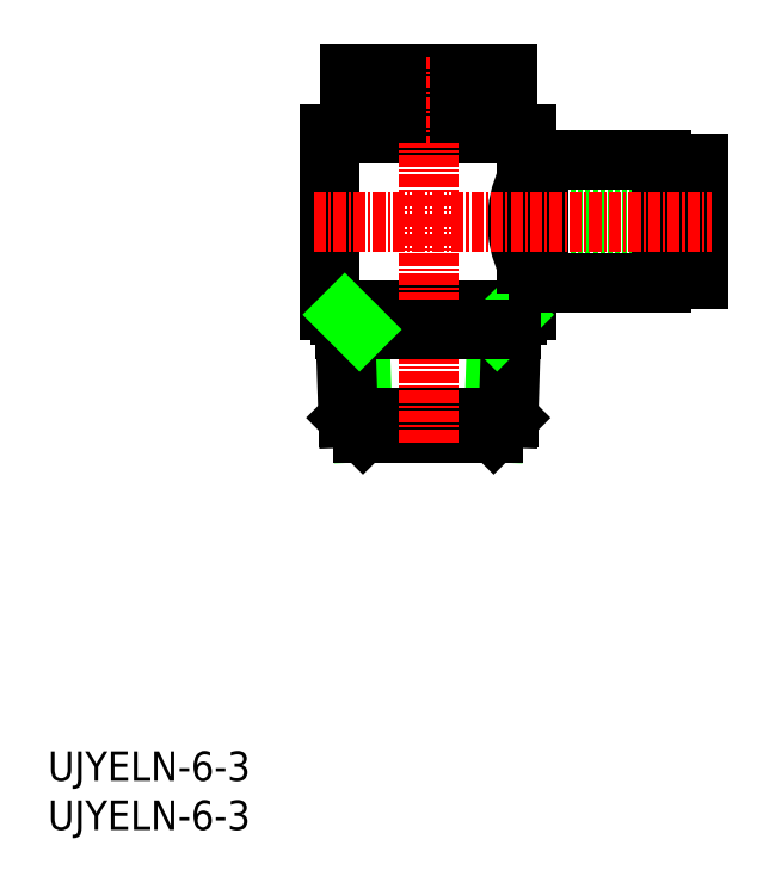
<metadata>
{"format":"dxf","ext":"dxf","renderer":"ezdxf+matplotlib","layout":"modelspace","background":"white","min_lineweight":24,"dpi":150}
</metadata>
<code>
0
SECTION
2
ENTITIES
0
INSERT
8
0
2
*U8
10
0
20
0
30
0
0
LINE
8
0
10
48.73
20
64.97
30
0
11
48.73
21
58.97
31
0
0
LINE
8
0
10
48.73
20
64.97
30
0
11
66.23
21
64.97
31
0
0
LINE
8
0
10
48.73
20
58.97
30
0
11
66.23
21
58.97
31
0
0
INSERT
8
0
2
*U9
10
0
20
0
30
0
0
LINE
8
0
10
47.73
20
52.97
30
0
11
47.73
21
52.47
31
0
0
LINE
8
0
10
29.73
20
52.47
30
0
11
47.73
21
52.47
31
0
0
LINE
8
0
10
29.73
20
52.97
30
0
11
29.73
21
52.47
31
0
0
ARC
8
0
10
57.78
20
61.97
30
0
40
10
50
154.8
51
205.2
0
LINE
8
0
10
48.73
20
57.72
30
0
11
48.73
21
52.97
31
0
0
LINE
8
0
10
45.73
20
50.97
30
0
11
45.38
21
40.47
31
0
0
LINE
8
0
10
31.73
20
50.97
30
0
11
32.08
21
40.47
31
0
0
LINE
8
0
10
30.58
20
41.97
30
0
11
32.08
21
40.47
31
0
0
LINE
8
0
10
46.88
20
41.97
30
0
11
45.38
21
40.47
31
0
0
LINE
8
0
10
47.23
20
52.47
30
0
11
46.88
21
41.97
31
0
0
LINE
8
0
10
30.23
20
52.47
30
0
11
30.58
21
41.97
31
0
0
LINE
8
0
10
30.58
20
41.97
30
0
11
46.88
21
41.97
31
0
0
LINE
8
0
10
32.08
20
40.47
30
0
11
45.38
21
40.47
31
0
0
LINE
8
0
10
30.73
20
72.97
30
0
11
46.73
21
72.97
31
0
0
LINE
8
0
10
30.73
20
76.97
30
0
11
46.73
21
76.97
31
0
0
LINE
8
0
10
31.03
20
71.67
30
0
11
46.43
21
71.67
31
0
0
LINE
8
0
10
31.98
20
72.97
30
0
11
31.98
21
71.67
31
0
0
LINE
8
0
10
45.48
20
72.97
30
0
11
45.48
21
71.67
31
0
0
LINE
8
0
10
28.73
20
52.97
30
0
11
48.73
21
52.97
31
0
0
LINE
8
0
10
28.73
20
70.97
30
0
11
48.73
21
70.97
31
0
0
LINE
8
0
10
46.43
20
71.67
30
0
11
46.43
21
70.97
31
0
0
LINE
8
0
10
47.23
20
52.47
30
0
11
45.73
21
50.97
31
0
0
LINE
8
0
10
48.73
20
70.97
30
0
11
48.73
21
66.22
31
0
0
LINE
8
0
10
31.03
20
71.67
30
0
11
31.03
21
70.97
31
0
0
LINE
8
CENTER
10
38.73
20
78.73
30
0
11
38.73
21
39.49
31
0
0
LINE
8
0
10
28.73
20
70.97
30
0
11
28.73
21
52.97
31
0
0
LINE
8
0
10
30.28
20
50.97
30
0
11
47.18
21
50.97
31
0
0
LINE
8
0
10
30.23
20
52.47
30
0
11
31.73
21
50.97
31
0
0
LINE
8
0
10
48.73
20
57.72
30
0
11
49.93
21
57.72
31
0
0
LINE
8
0
10
48.73
20
66.22
30
0
11
49.93
21
66.22
31
0
0
LINE
8
0
10
49.93
20
68.22
30
0
11
49.93
21
55.72
31
0
0
LINE
8
0
10
49.93
20
55.72
30
0
11
62.43
21
55.72
31
0
0
LINE
8
0
10
65.13
20
56.1
30
0
11
66.23
21
56.1
31
0
0
LINE
8
0
10
65.13
20
67.85
30
0
11
66.23
21
67.85
31
0
0
LINE
8
0
10
49.93
20
68.22
30
0
11
62.43
21
68.22
31
0
0
LINE
8
0
10
64.13
20
65.42
30
0
11
65.13
21
65.42
31
0
0
LINE
8
0
10
64.13
20
58.52
30
0
11
65.13
21
58.52
31
0
0
LINE
8
0
10
62.43
20
67.47
30
0
11
64.13
21
67.47
31
0
0
LINE
8
0
10
62.43
20
56.47
30
0
11
64.13
21
56.47
31
0
0
LINE
8
0
10
62.43
20
68.22
30
0
11
62.43
21
55.72
31
0
0
LINE
8
0
10
64.13
20
67.47
30
0
11
64.13
21
56.47
31
0
0
LINE
8
0
10
65.13
20
67.85
30
0
11
65.13
21
56.1
31
0
0
LINE
8
0
10
66.23
20
67.85
30
0
11
66.23
21
56.1
31
0
0
LINE
8
0
10
43.19
20
76.97
30
0
11
43.19
21
72.97
31
0
0
LINE
8
0
10
41.94
20
76.97
30
0
11
41.94
21
72.97
31
0
0
LINE
8
0
10
35.52
20
76.97
30
0
11
35.52
21
72.97
31
0
0
LINE
8
0
10
34.27
20
76.97
30
0
11
34.27
21
72.97
31
0
0
LINE
8
CENTER
10
27.09
20
61.97
30
0
11
67.62
21
61.97
31
0
0
LINE
8
0
10
46.73
20
76.97
30
0
11
46.73
21
72.97
31
0
0
LINE
8
0
10
30.73
20
76.97
30
0
11
30.73
21
72.97
31
0
0
ENDSEC
0
EOF

</code>
